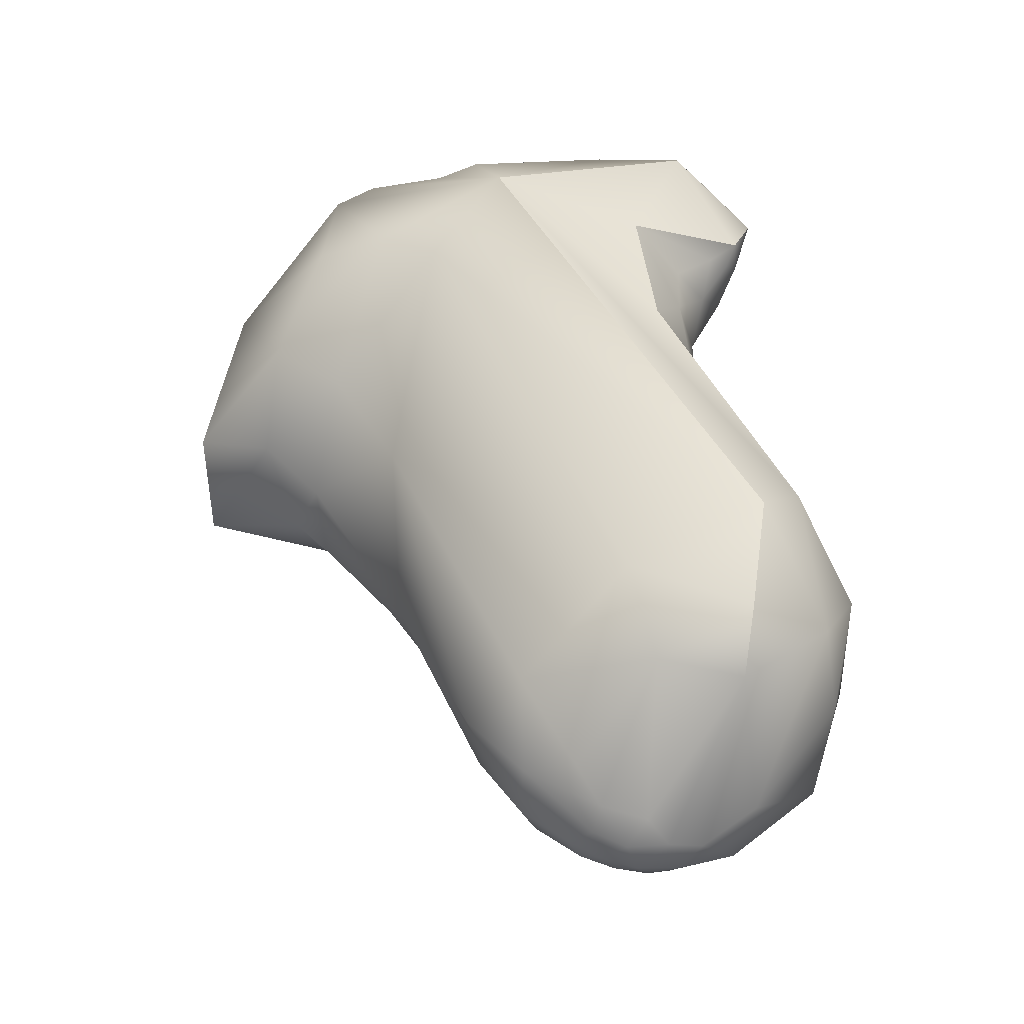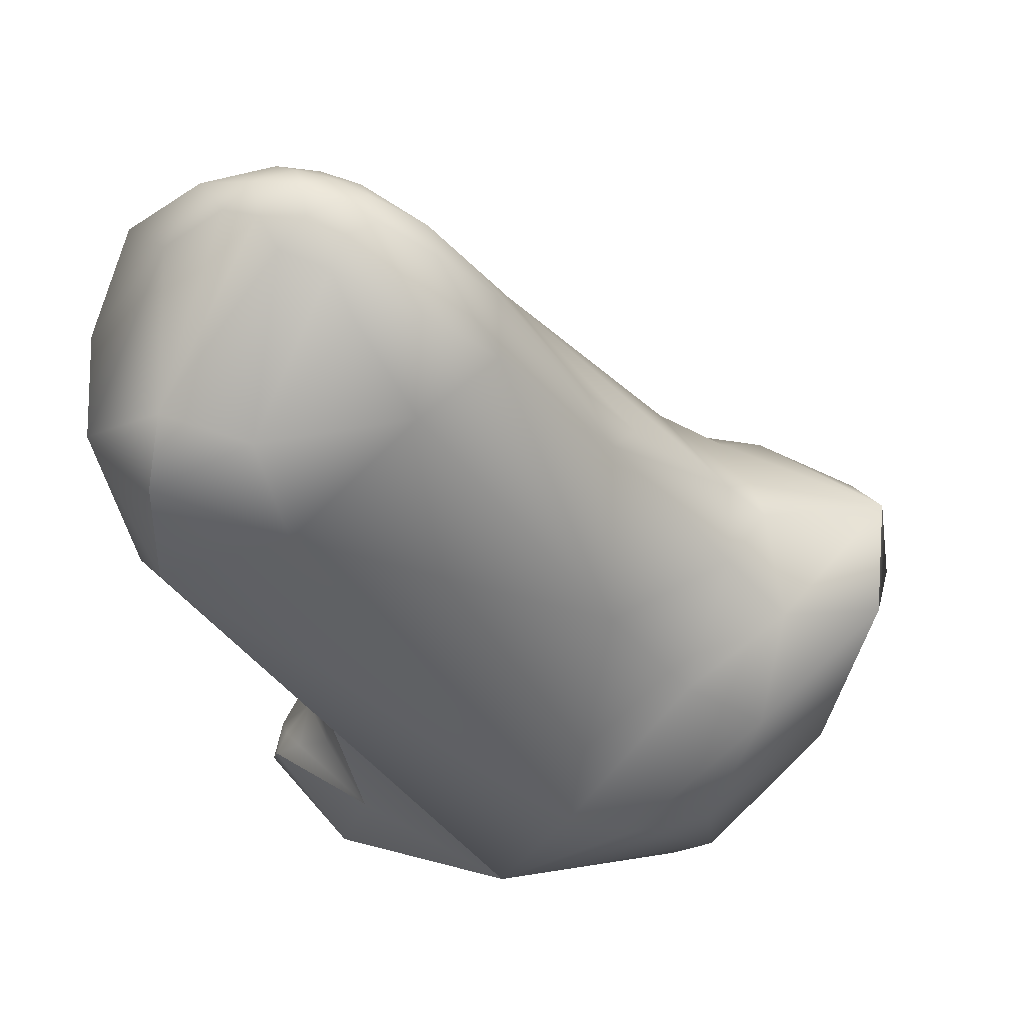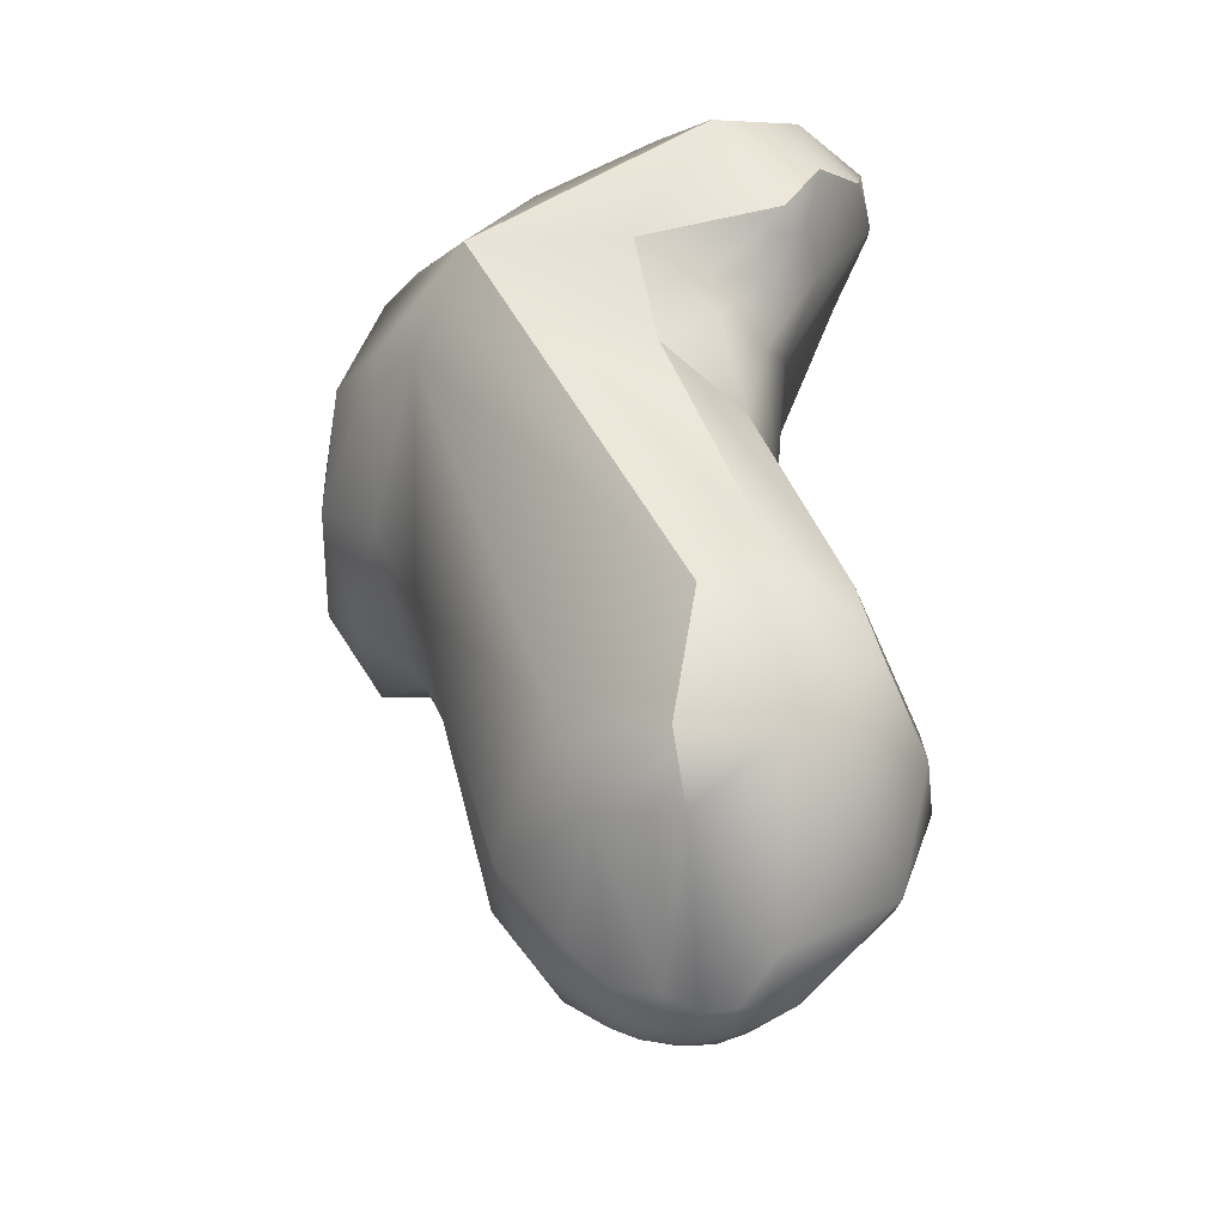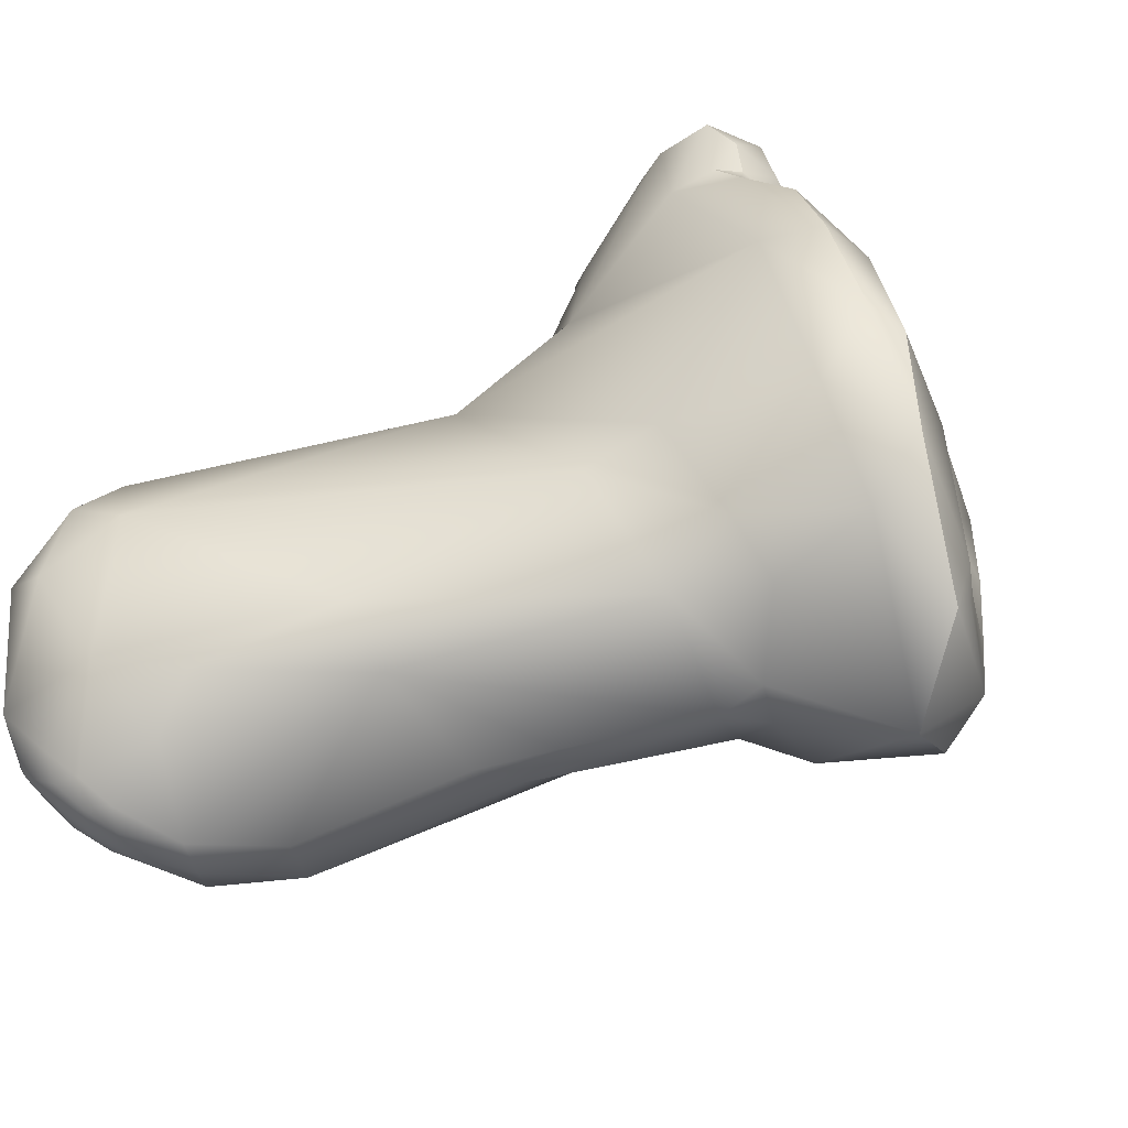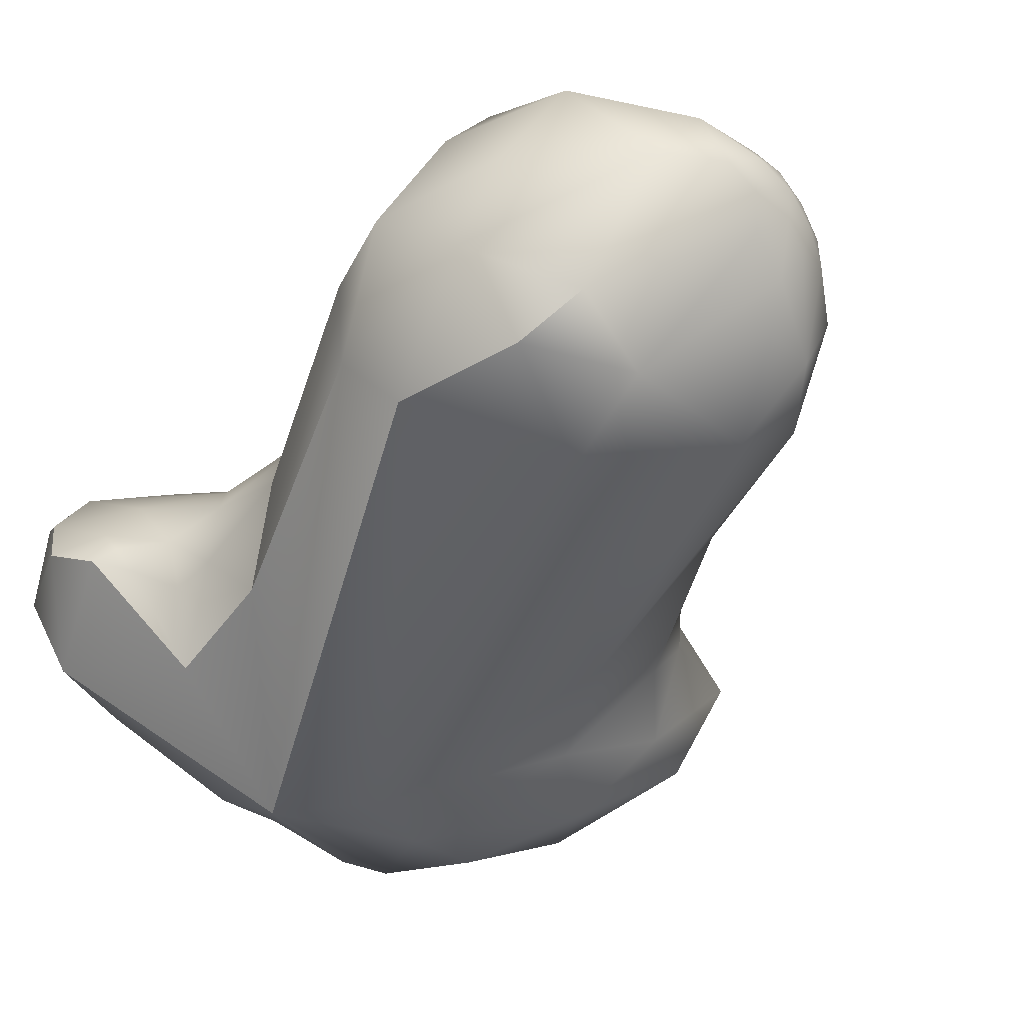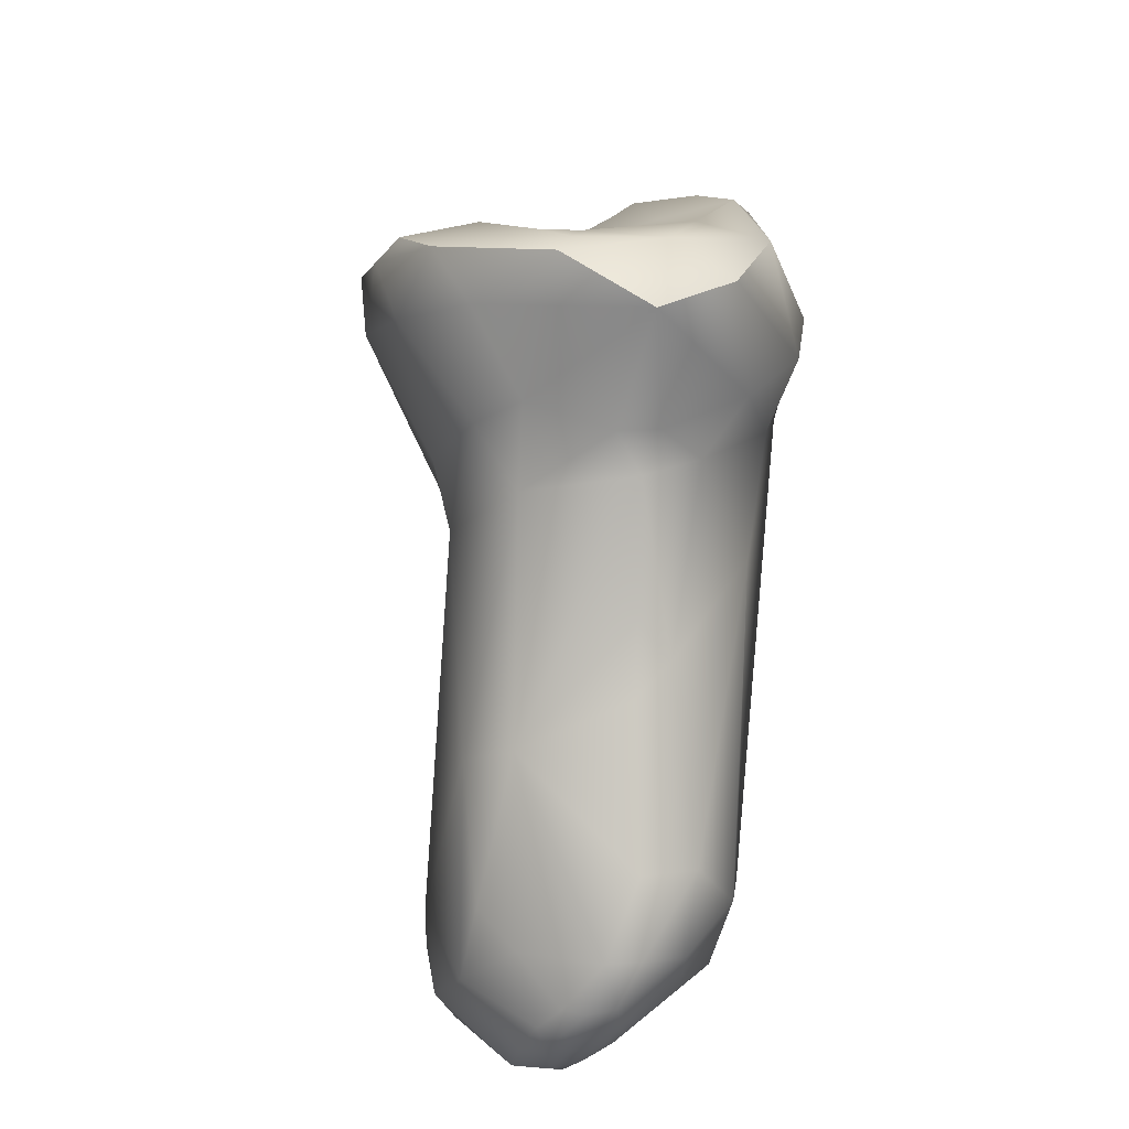
<metadata>
{"format":"obj","ext":"obj","renderer":"f3d","projection":"perspective","resolution":1024,"background":"white","views":[{"elev":-33.9,"azim":-167.7,"up":"+Y"},{"elev":-42.5,"azim":5.0,"up":"+Z"},{"elev":-28.5,"azim":-134.9,"up":"+Y"},{"elev":46.0,"azim":44.3,"up":"+Z"},{"elev":-45.5,"azim":-45.0,"up":"+Z"},{"elev":-32.9,"azim":72.9,"up":"+Y"}]}
</metadata>
<code>
v -153 -213 -68.33
v -153.3 -212.5 -67.14
v -152.5 -214.7 -69.07
v -152.7 -216.1 -68.92
v -153.9 -213.7 -67.49
v -153.7 -214.3 -67.92
v -153.4 -214.7 -68.05
v -153.5 -214.6 -67.78
v -153.6 -214.4 -67.48
v -152.9 -215 -68.32
v -152.9 -215.5 -68.2
v -153.2 -215.1 -67.74
v -153.3 -214.6 -66.91
v -153 -215.7 -67.49
v -153.7 -213.3 -66.54
v -149.9 -215.5 -70
v -150.8 -214.4 -70.09
v -149.6 -213 -68.73
v -151.8 -212.5 -68.06
v -152.1 -212.3 -66.65
v -153.5 -212.9 -66.29
v -152.9 -212.4 -66.22
v -153.3 -213.4 -65.88
v -153 -212.8 -65.67
v -152.4 -212.5 -65.78
v -152.8 -213 -65.41
v -152.4 -213.1 -65.4
v -151.9 -212.9 -65.74
v -152.5 -214 -65.68
v -152.3 -213.5 -65.49
v -152 -213.3 -65.49
v -150 -212.5 -68.33
v -149.9 -212.6 -67.81
v -149.2 -212.8 -68.25
v -149.4 -212.7 -67.94
v -148.7 -213.3 -69.03
v -154.5 -221.4 -69.01
v -152.4 -220.9 -70.2
v -154 -220 -69.75
v -154.3 -219.5 -69.07
v -153.8 -221.5 -69.92
v -154.5 -219.5 -68.03
v -154.8 -220.4 -68.02
v -153 -216.8 -67.91
v -152.7 -217.3 -67.11
v -152.7 -215.4 -66.86
v -149.2 -215.1 -69.96
v -148.2 -215.1 -69.79
v -148.4 -216.9 -69.25
v -147.6 -216.3 -69.38
v -149.5 -213.6 -67.14
v -151.2 -213.3 -65.65
v -150.4 -214.9 -64.65
v -150 -214.4 -64.46
v -148.8 -214.5 -65.88
v -149.5 -214.3 -64.71
v -151.8 -213.6 -65.33
v -150.9 -213.8 -64.86
v -151 -214.1 -64.76
v -146.8 -215.2 -68.79
v -148.2 -213.6 -69.11
v -148.3 -213.4 -68.41
v -147.7 -213.9 -68.7
v -148.1 -214.1 -67.82
v -153.6 -222.2 -69.54
v -154.5 -221.9 -68.04
v -153.5 -223.2 -68.11
v -154.1 -222.5 -67.01
v -152.6 -222 -69.87
v -151 -221.9 -69.58
v -151.5 -222.8 -69.07
v -154.5 -221.1 -67.03
v -154.3 -220.7 -66.91
v -154.2 -221.5 -66.64
v -153.6 -221.3 -66.46
v -153.7 -222.4 -66.63
v -149.3 -220.4 -67.81
v -149.2 -218.2 -69.26
v -149.1 -219.9 -68.2
v -148.8 -219.6 -67.7
v -148.5 -218.3 -66.17
v -149.8 -217.1 -65.44
v -150.1 -217.9 -65.77
v -147.2 -217.3 -68.58
v -147.8 -217.9 -68.19
v -146.1 -216.6 -68.02
v -147.4 -217.9 -67.54
v -147.2 -215.5 -66.45
v -147.8 -218.3 -67.43
v -147.5 -217.9 -67.04
v -148.5 -217.4 -65.61
v -147.8 -217.5 -66
v -147.3 -216.7 -65.22
v -148.8 -215.1 -64.39
v -148.5 -216.1 -64.64
v -146.6 -215.4 -67.74
v -145.9 -216.4 -67.18
v -146.4 -216.1 -66.28
v -146.2 -216.6 -65.93
v -146.3 -216.3 -66.09
v -146.4 -216.1 -65.79
v -147.7 -215.1 -65.4
v -148.3 -215 -64.58
v -147.4 -215.9 -64.76
v -152.8 -223.5 -68.02
v -153.1 -223.4 -67.47
v -152.5 -223.7 -67.78
v -151.7 -223.2 -68.68
v -150.9 -222.8 -68.92
v -150.7 -223 -68.33
v -152.2 -223.3 -68.48
v -152.4 -223.5 -68.16
v -151.9 -223.5 -68.22
v -152 -223.7 -67.85
v -152.3 -223.5 -67.35
v -151.6 -223.4 -68.4
v -151.2 -223.4 -68.19
v -152.4 -222.7 -66.62
v -151.6 -222.2 -66.58
v -152.1 -223.6 -67.57
v -151.6 -223.6 -68.02
v -151.7 -223.6 -67.69
v -151.9 -223.4 -67.42
v -151.3 -223.4 -67.86
v -151.4 -223.4 -67.59
v -150.8 -223 -67.91
v -151.4 -222.7 -67.03
v -150.1 -222 -68.84
v -150.1 -222.2 -68.13
v -150.8 -220.6 -66.18
v -150.2 -220.8 -66.62
v -145.9 -217.4 -67
v -153 -213 -68.33
v -153.3 -212.5 -67.14
v -152.5 -214.7 -69.07
v -152.7 -216.1 -68.92
v -152.7 -216.1 -68.92
v -153.9 -213.7 -67.49
v -153.7 -214.3 -67.92
v -153.7 -213.3 -66.54
v -150.8 -214.4 -70.09
v -152.8 -213 -65.41
v -152.8 -213 -65.41
v -152.4 -213.1 -65.4
v -152.3 -213.5 -65.49
v -152 -213.3 -65.49
v -150 -212.5 -68.33
v -149.9 -212.6 -67.81
v -154 -220 -69.75
v -153.8 -221.5 -69.92
v -154.5 -219.5 -68.03
v -154.8 -220.4 -68.02
v -153 -216.8 -67.91
v -150 -214.4 -64.46
v -151.8 -213.6 -65.33
v -150.9 -213.8 -64.86
v -147.7 -213.9 -68.7
v -146.1 -216.6 -68.02
v -146.2 -216.6 -65.93
v -148.3 -215 -64.58
v -147.4 -215.9 -64.76
v -145.9 -217.4 -67
g grp1
f 6 5 1
f 5 2 1
f 19 17 133
f 19 133 134
f 3 1 141
f 4 11 135
f 11 10 135
f 141 136 3
f 44 11 4
f 2 5 15
f 6 1 3
f 9 138 139
f 138 9 140
f 135 7 139
f 7 8 139
f 8 9 139
f 10 7 135
f 12 7 10
f 12 8 7
f 12 9 8
f 140 9 13
f 10 11 12
f 14 13 12
f 12 13 9
f 14 12 11
f 46 13 14
f 14 11 44
f 21 2 15
f 21 140 23
f 23 140 13
f 13 46 23
f 23 46 29
f 61 17 36
f 47 16 17
f 47 17 61
f 32 17 19
f 36 17 18
f 32 18 17
f 34 36 18
f 18 32 34
f 20 51 33
f 19 134 20
f 20 28 52
f 22 2 21
f 134 22 20
f 23 24 21
f 24 22 21
f 25 20 22
f 23 26 24
f 24 25 22
f 25 24 142
f 28 20 25
f 143 23 29
f 142 27 25
f 27 28 25
f 29 30 143
f 30 31 144
f 143 30 144
f 146 28 27
f 28 146 52
f 29 57 30
f 155 146 145
f 155 52 146
f 19 20 147
f 147 35 34
f 35 147 148
f 148 147 20
f 62 34 35
f 51 35 33
f 34 61 36
f 62 61 34
f 65 37 41
f 39 16 38
f 38 16 78
f 39 38 150
f 70 69 38
f 69 150 38
f 70 38 78
f 40 136 141
f 40 42 137
f 37 40 149
f 37 43 40
f 43 42 40
f 16 39 17
f 149 40 141
f 37 149 41
f 43 37 66
f 151 152 73
f 152 72 73
f 45 151 73
f 42 153 137
f 45 44 151
f 45 14 44
f 14 45 46
f 78 16 49
f 49 16 47
f 53 46 45
f 53 29 46
f 61 48 47
f 50 47 48
f 61 60 48
f 47 50 49
f 48 60 50
f 51 64 35
f 64 51 96
f 96 51 88
f 51 20 52
f 52 55 51
f 55 52 56
f 58 52 155
f 29 59 57
f 59 156 57
f 29 53 59
f 53 54 59
f 54 156 59
f 56 52 58
f 154 56 58
f 61 63 60
f 60 63 96
f 35 64 62
f 63 61 62
f 157 62 64
f 157 64 96
f 66 72 43
f 37 65 67
f 72 66 68
f 67 66 37
f 67 68 66
f 65 105 67
f 105 106 67
f 106 68 67
f 106 76 68
f 65 111 112
f 112 105 65
f 106 118 76
f 70 71 69
f 109 71 70
f 109 70 128
f 108 69 71
f 69 65 150
f 65 69 111
f 111 69 108
f 72 74 73
f 74 75 73
f 72 68 74
f 76 75 74
f 75 45 73
f 76 74 68
f 128 70 78
f 128 78 79
f 128 79 129
f 79 77 129
f 83 130 81
f 45 75 83
f 130 83 75
f 49 85 78
f 85 79 78
f 89 85 87
f 89 80 79
f 85 89 79
f 77 79 80
f 91 83 81
f 80 89 131
f 131 89 81
f 77 80 131
f 82 45 83
f 53 45 82
f 91 82 83
f 84 49 50
f 60 86 50
f 85 49 84
f 84 87 85
f 84 50 86
f 97 158 60
f 84 132 87
f 97 162 158
f 102 88 55
f 88 51 55
f 89 87 90
f 89 90 81
f 87 132 90
f 81 92 91
f 90 92 81
f 132 92 90
f 92 132 93
f 92 93 91
f 93 99 104
f 53 94 54
f 102 55 56
f 94 56 154
f 103 56 94
f 95 53 82
f 94 53 95
f 95 104 94
f 103 94 104
f 82 91 95
f 95 91 93
f 95 93 104
f 97 60 96
f 162 97 159
f 97 96 98
f 96 88 98
f 98 88 101
f 101 88 102
f 97 98 100
f 100 98 101
f 101 102 161
f 100 159 97
f 159 100 101
f 161 159 101
f 102 56 160
f 161 102 160
f 112 107 105
f 115 106 107
f 107 106 105
f 118 106 115
f 108 71 109
f 108 109 116
f 116 109 117
f 109 110 117
f 128 110 109
f 110 128 129
f 126 110 129
f 111 113 112
f 108 116 113
f 108 113 111
f 76 118 75
f 112 113 114
f 112 114 107
f 107 114 120
f 107 120 115
f 113 116 121
f 113 121 114
f 120 123 115
f 123 118 115
f 117 121 116
f 123 127 118
f 127 119 118
f 114 121 122
f 120 114 122
f 123 120 122
f 124 122 121
f 117 124 121
f 122 124 125
f 122 125 123
f 117 110 126
f 117 126 124
f 123 125 127
f 124 126 125
f 125 126 127
f 126 129 131
f 126 131 127
f 127 131 119
f 75 118 130
f 118 119 130
f 119 131 130
f 129 77 131
f 81 130 131
f 86 132 84
f 99 93 132

</code>
